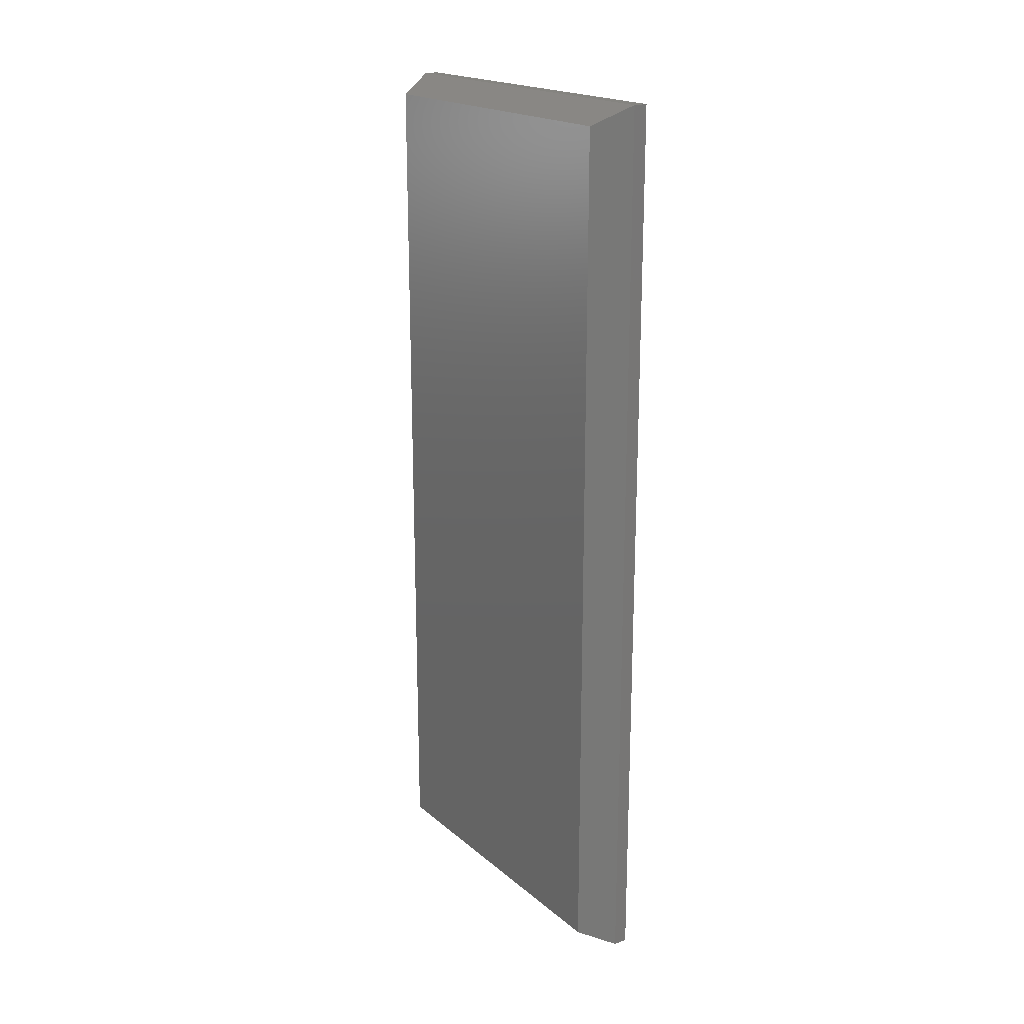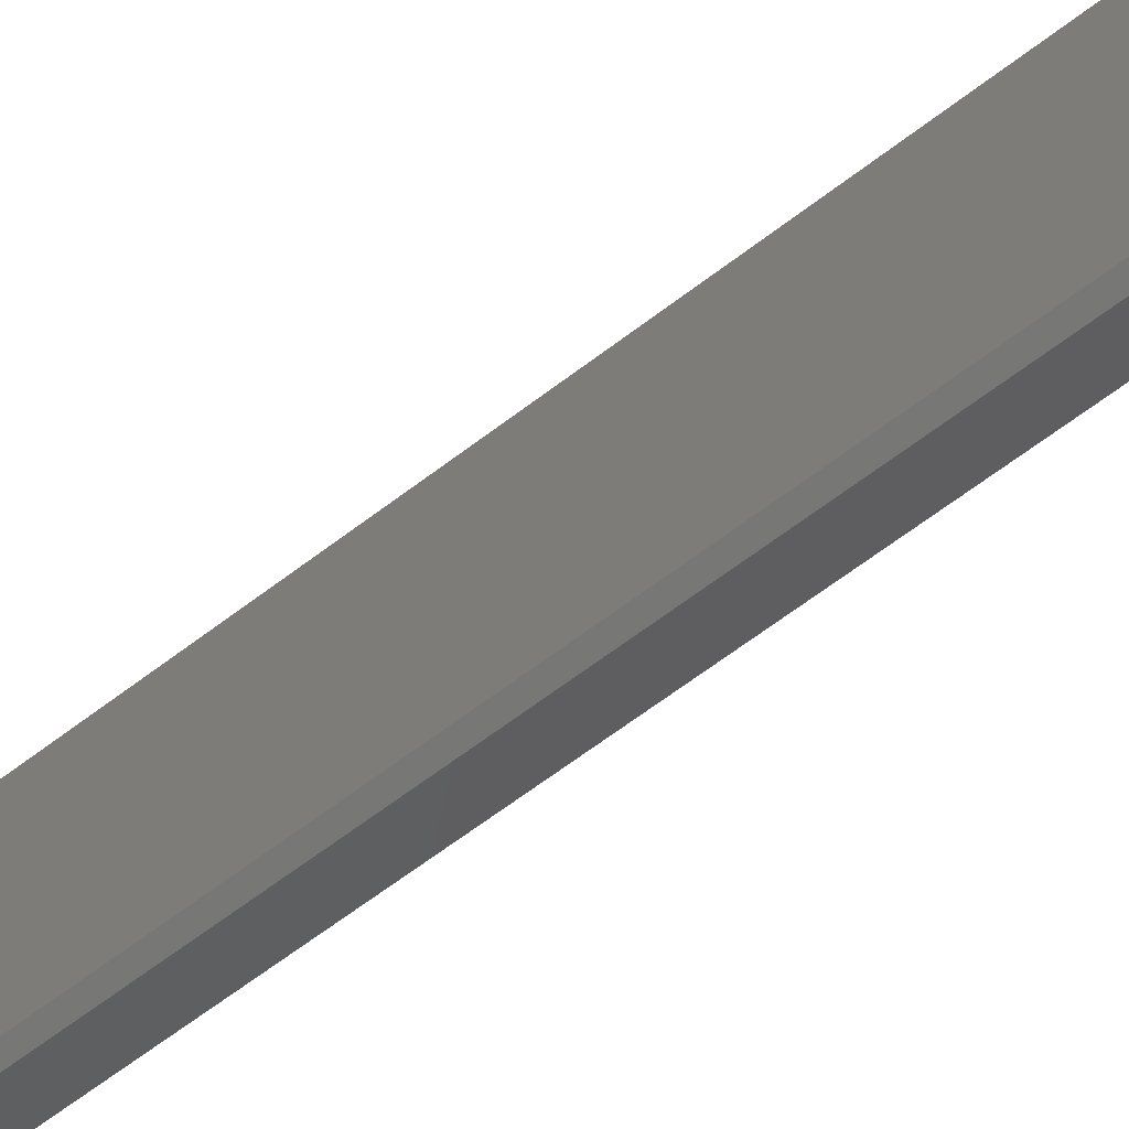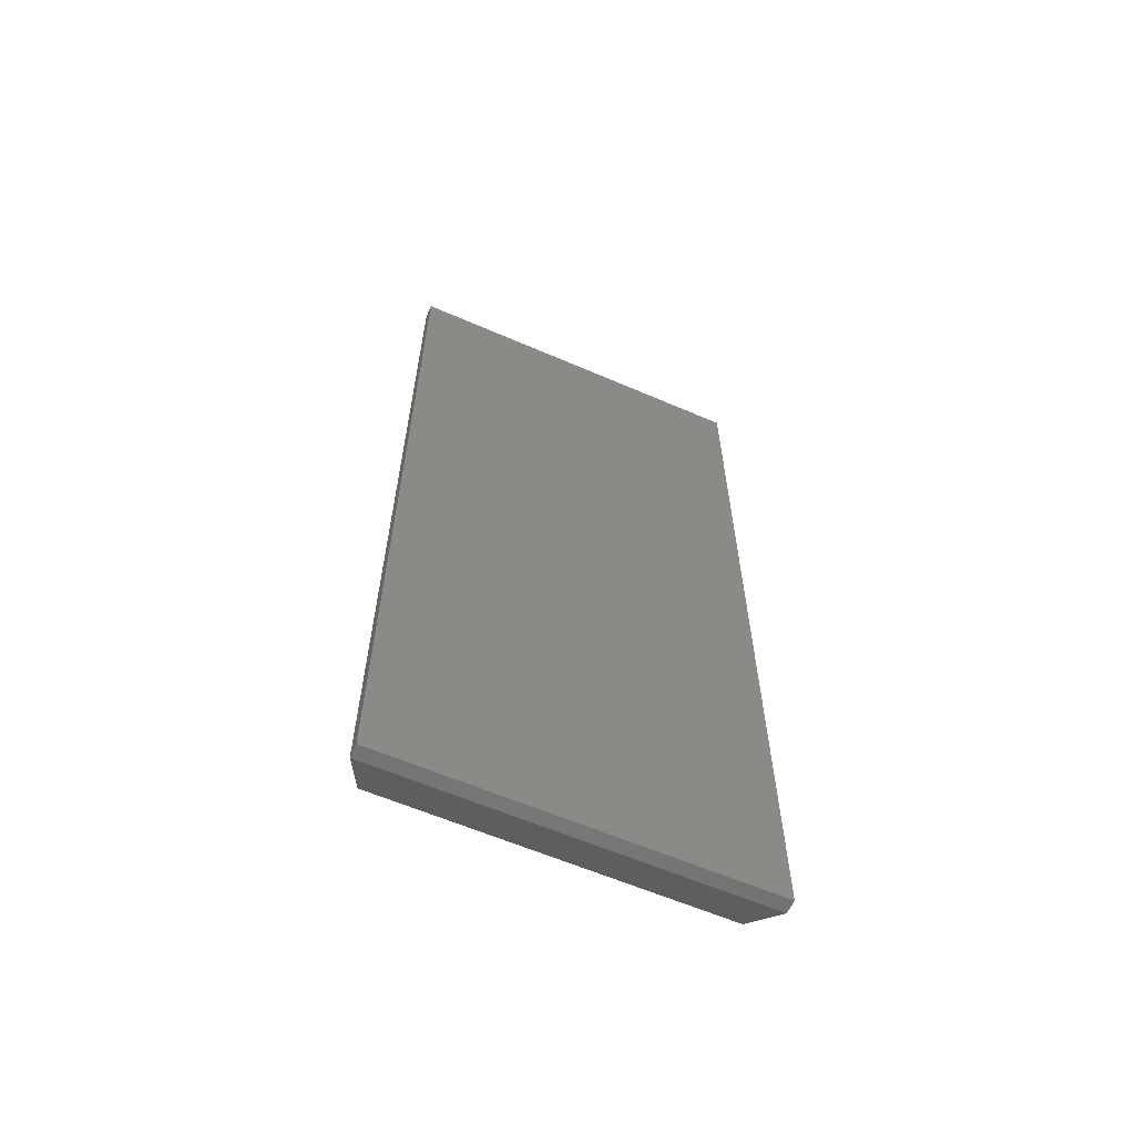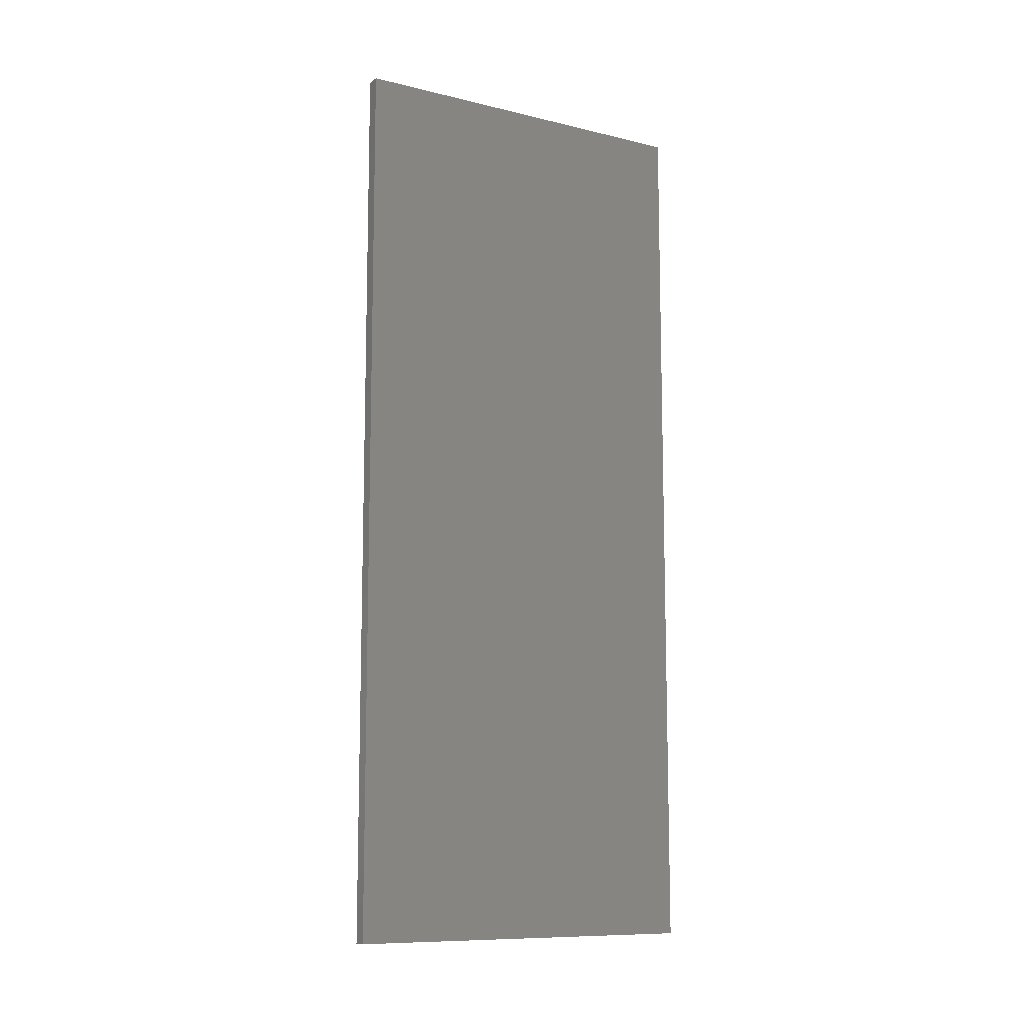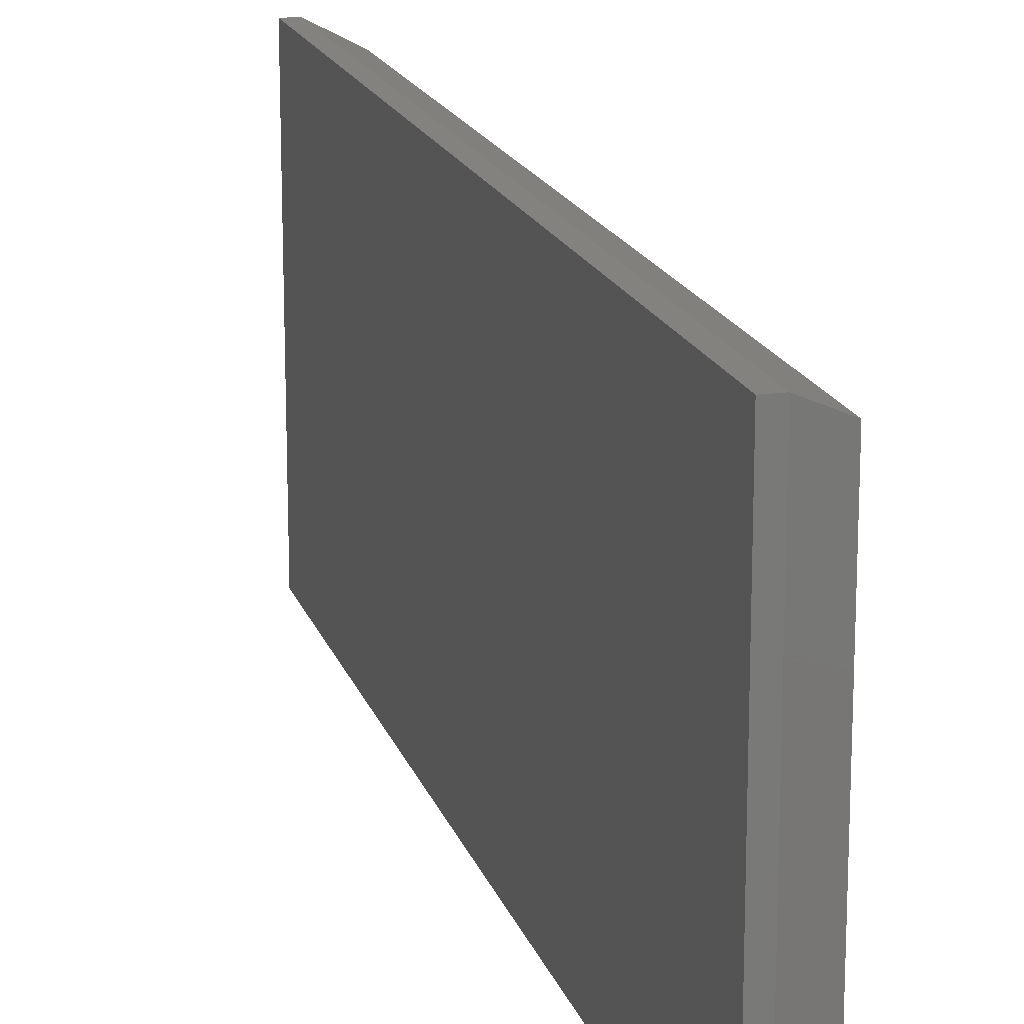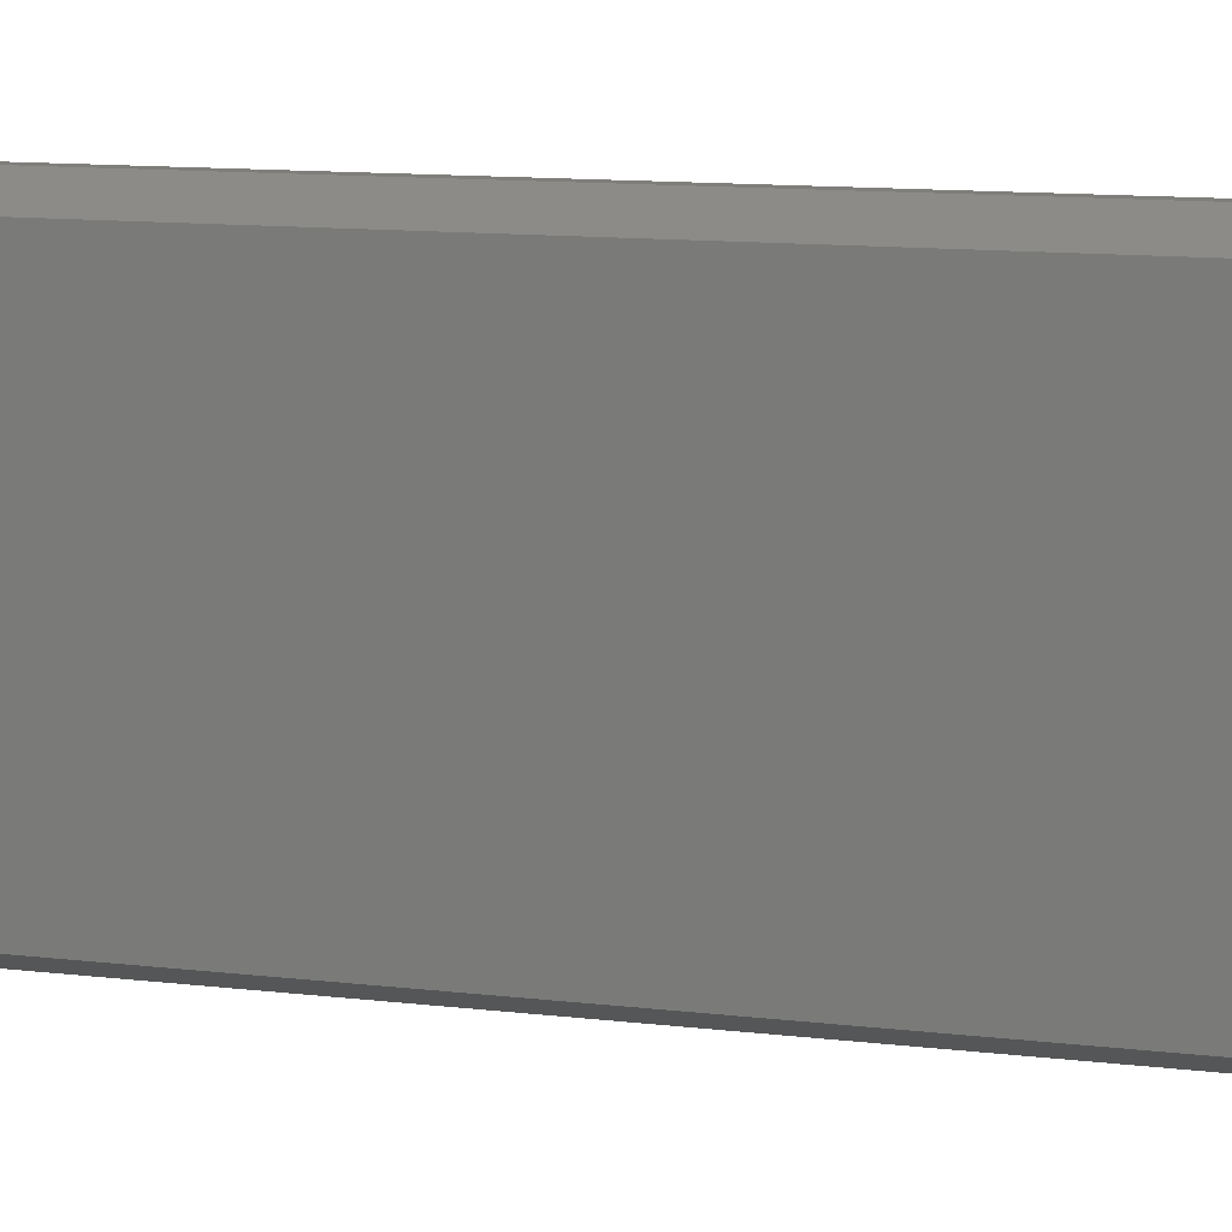
<metadata>
{"format":"stl","ext":"stl","renderer":"f3d","projection":"perspective","resolution":1024,"background":"white","views":[{"elev":19.6,"azim":146.0,"up":"+Y"},{"elev":-69.6,"azim":-53.4,"up":"+Z"},{"elev":-61.0,"azim":-113.8,"up":"+Y"},{"elev":-10.5,"azim":-120.9,"up":"+Y"},{"elev":17.3,"azim":-15.3,"up":"+Z"},{"elev":11.5,"azim":106.4,"up":"+Z"}]}
</metadata>
<code>
# stl→obj: 12 verts, 20 faces
v 0.08594 -0.7266 -0.2734
v 0.08594 0.7266 -0.2734
v 0.08594 -0.7266 0.2863
v 0.08594 0.7266 0.2863
v 0.02344 -0.7578 0.3175
v -3.454e-17 -0.7578 0.3175
v 0.02344 -0.7578 -0.3047
v 0 -0.7578 -0.3047
v 0.02344 0.7578 0.3175
v -3.454e-17 0.7578 0.3175
v 0.02344 0.7578 -0.3047
v 5.152e-33 0.7578 -0.3047
f 1 2 3
f 3 2 4
f 5 6 7
f 7 6 8
f 9 10 5
f 5 10 6
f 11 12 9
f 9 12 10
f 7 8 11
f 11 8 12
f 9 5 4
f 4 5 3
f 11 9 2
f 2 9 4
f 7 11 1
f 1 11 2
f 5 7 3
f 3 7 1
f 8 6 12
f 12 6 10

</code>
